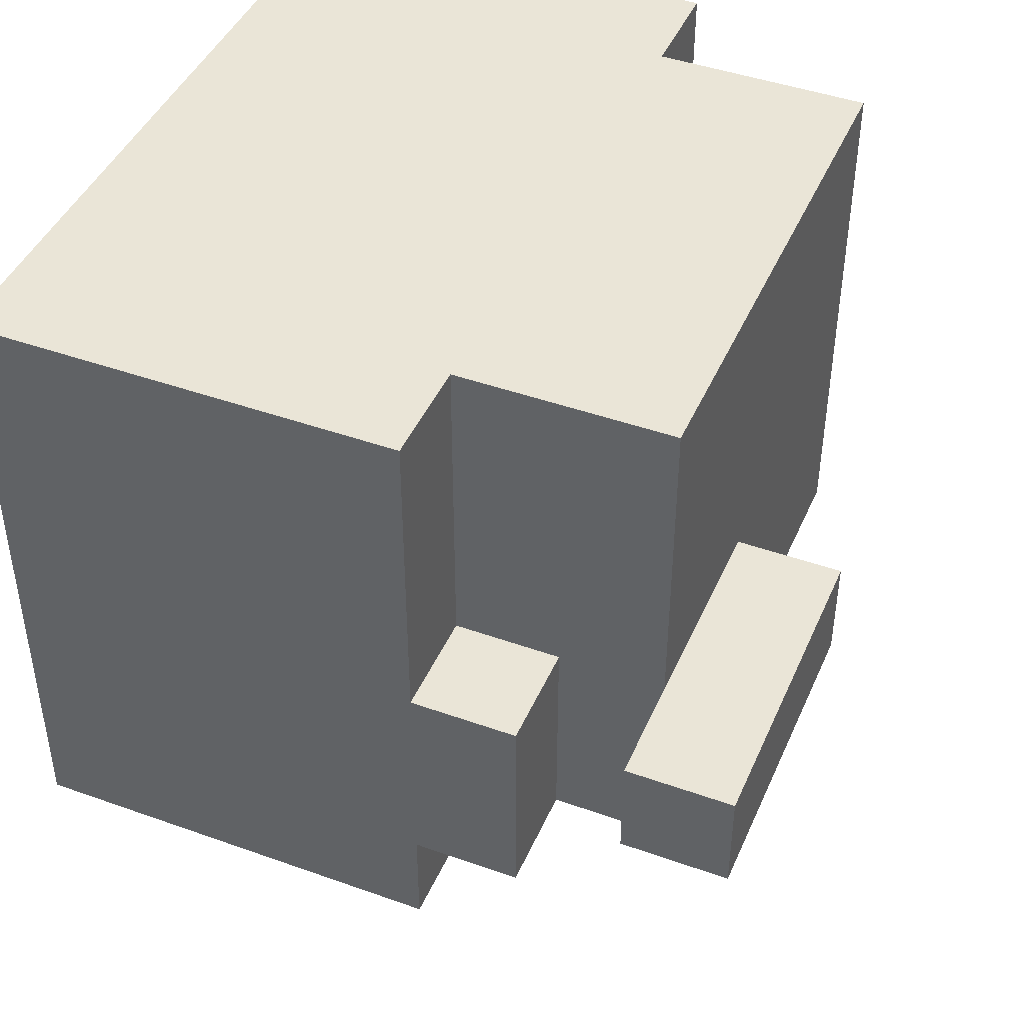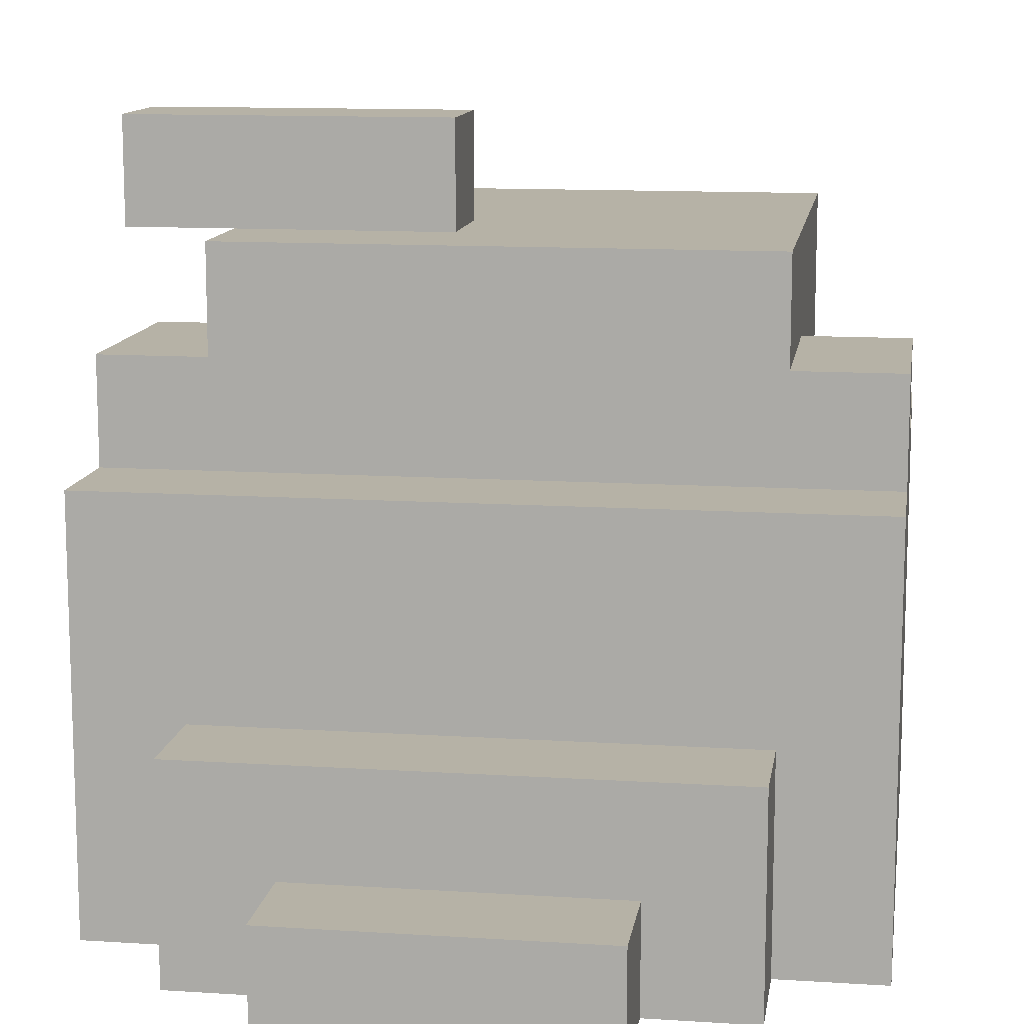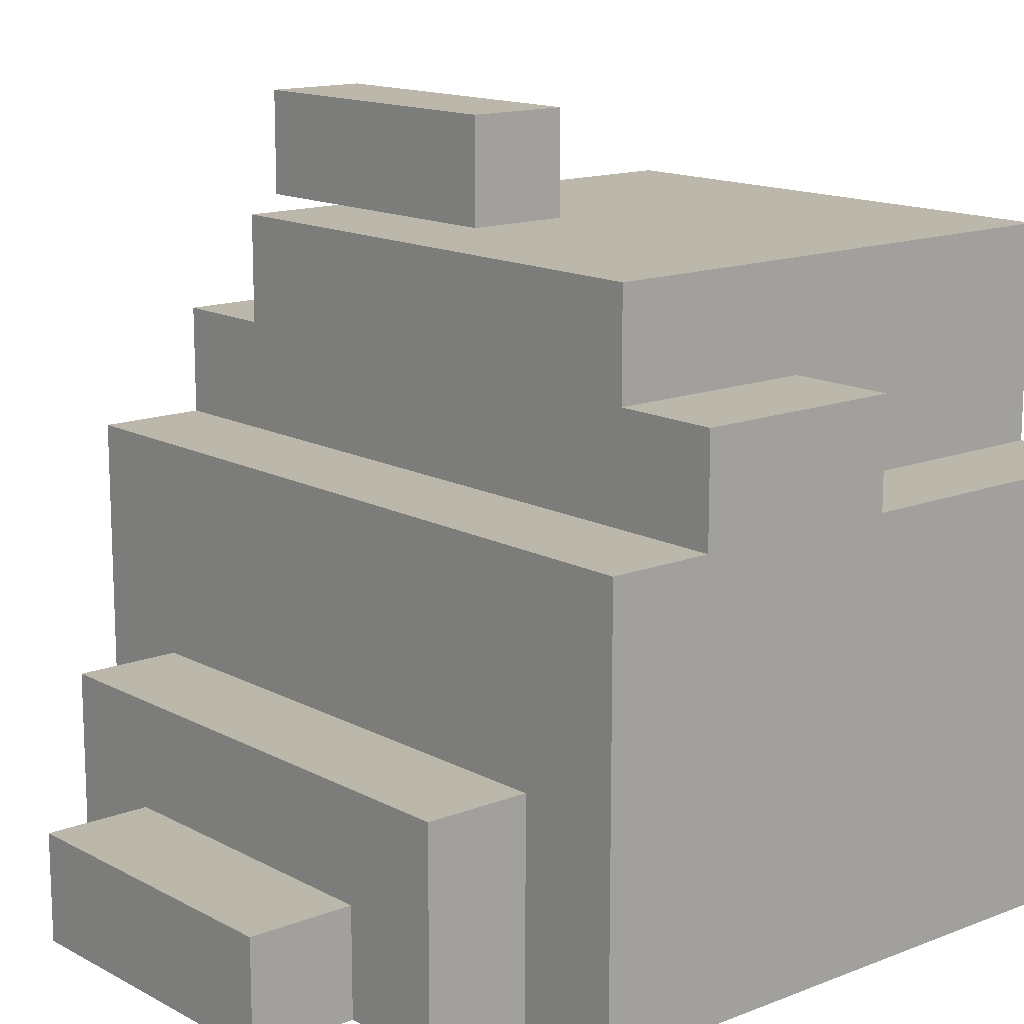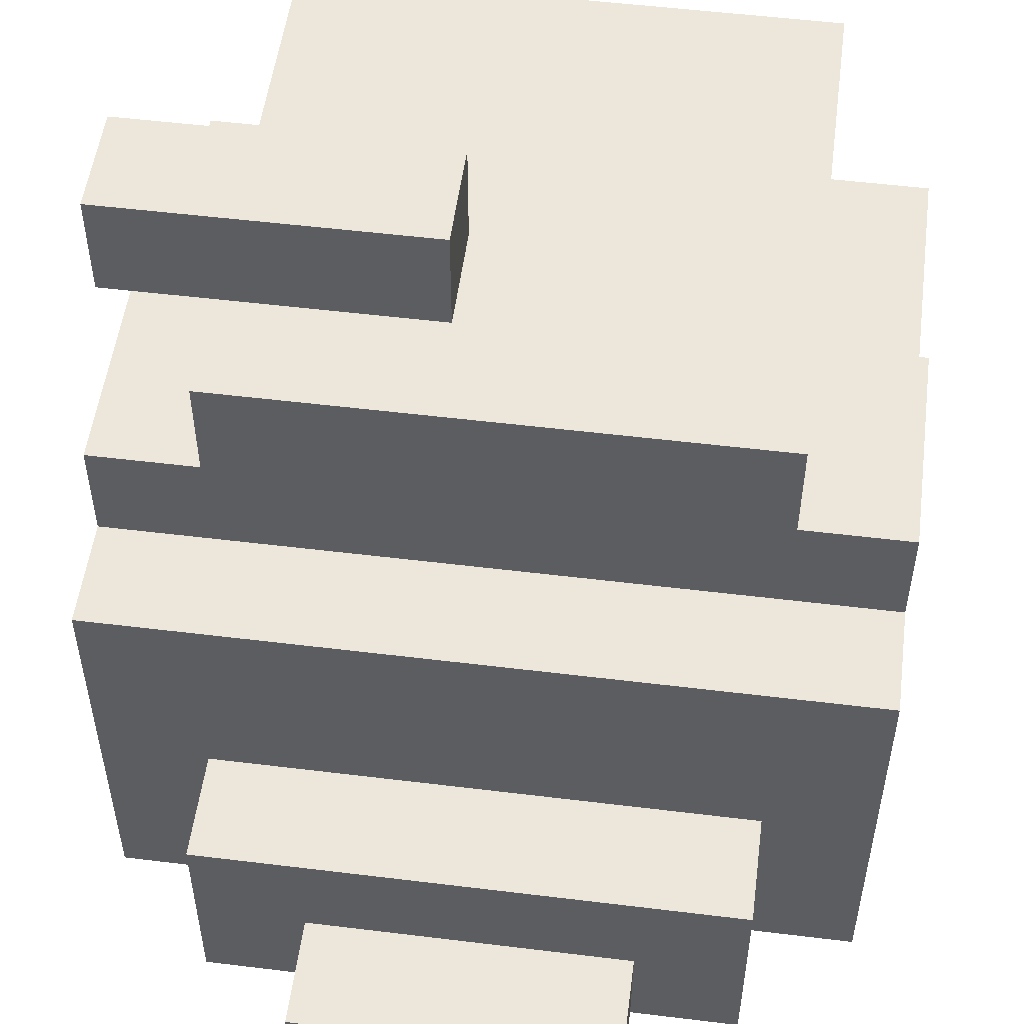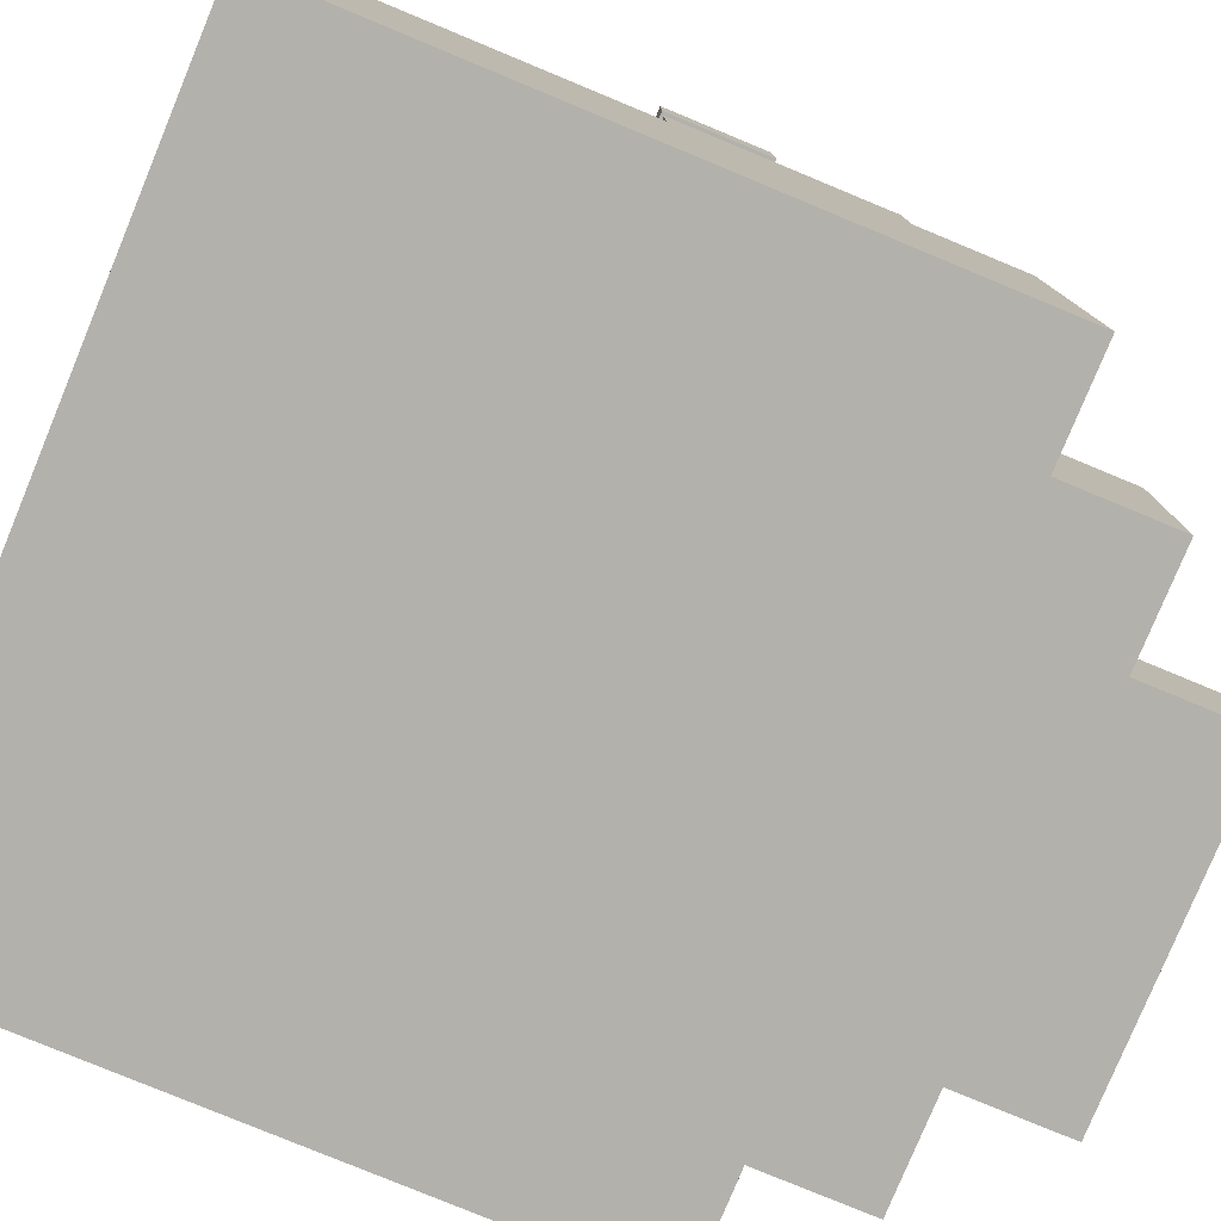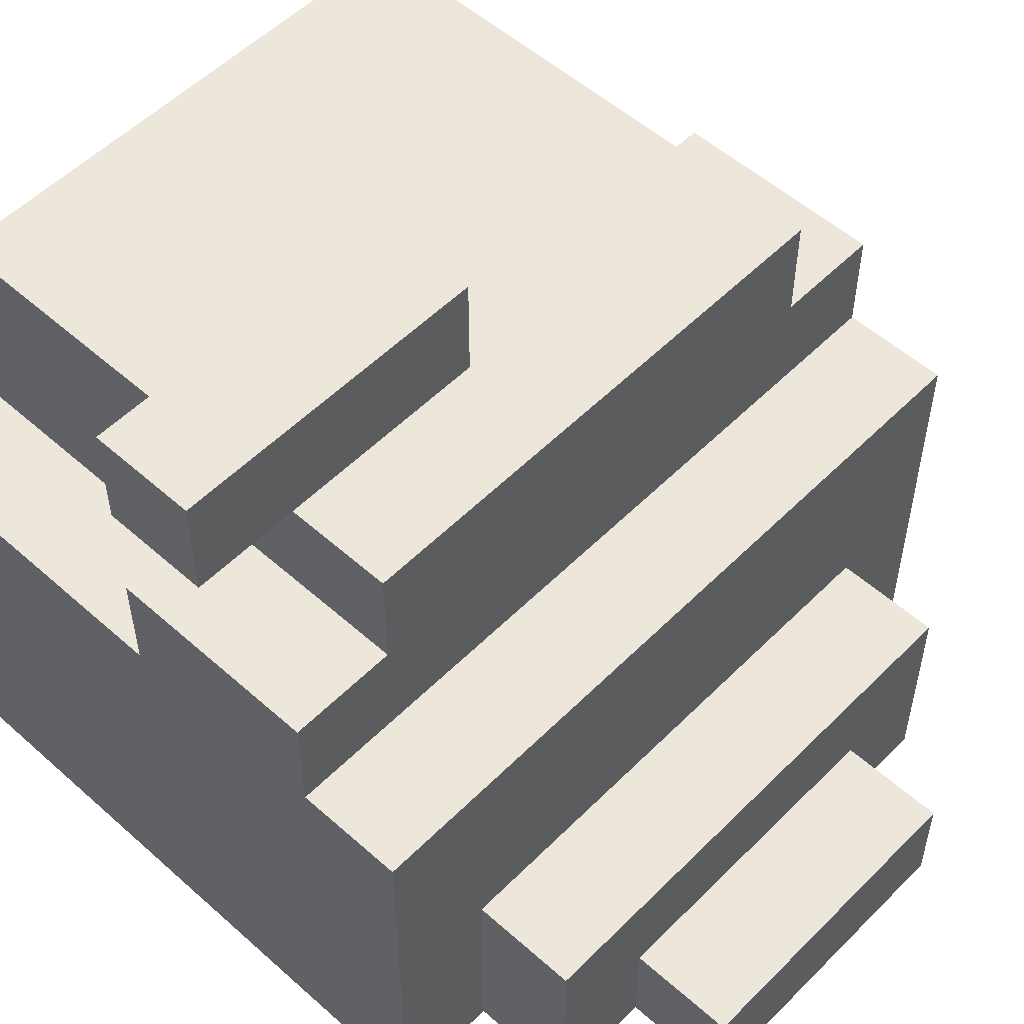
<metadata>
{"format":"obj","ext":"obj","renderer":"f3d","projection":"perspective","resolution":1024,"background":"white","views":[{"elev":44.2,"azim":112.7,"up":"+Z"},{"elev":12.2,"azim":-171.4,"up":"+Y"},{"elev":14.2,"azim":-130.6,"up":"+Y"},{"elev":52.9,"azim":-172.5,"up":"+Y"},{"elev":-79.1,"azim":67.5,"up":"+Y"},{"elev":53.9,"azim":133.4,"up":"+Y"}]}
</metadata>
<code>
v -4 0 4.5
v -4 0 -1.5
v -4 4 4.5
v -4 4 1.5
v -4 4 -0.5
v -4 4 -1.5
v -4 5 1.5
v -4 5 -0.5
v -3 0 -1.5
v -3 0 -2.5
v -3 1 -1.5
v -3 1 -2.5
v -3 2 -1.5
v -3 2 -2.5
v -3 4 4.5
v -3 4 1.5
v -3 5 1.5
v -3 5 -0.5
v -3 6 4.5
v -3 6 -0.5
v -2 0 -2.5
v -2 0 -3.5
v -2 1 -2.5
v -2 1 -3.5
v 0 6 1.5
v 0 6 0.5
v 0 7 1.5
v 0 7 0.5
v 1 0 -2.5
v 1 0 -3.5
v 1 1 -2.5
v 1 1 -3.5
v 2 0 -1.5
v 2 0 -2.5
v 2 1 -1.5
v 2 1 -2.5
v 2 2 -1.5
v 2 2 -2.5
v 2 4 4.5
v 2 4 1.5
v 2 5 1.5
v 2 5 -0.5
v 2 6 4.5
v 2 6 1.5
v 2 6 0.5
v 2 6 -0.5
v 3 0 4.5
v 3 0 -1.5
v 3 4 4.5
v 3 4 1.5
v 3 4 -0.5
v 3 4 -1.5
v 3 5 1.5
v 3 5 -0.5
v 3 6 1.5
v 3 6 0.5
v 3 7 1.5
v 3 7 0.5
v -4 0 4.5
v -4 4 4.5
v -3 3 4.5
v -3 4 4.5
v -3 6 4.5
v -2 3 4.5
v -2 4 4.5
v 1 3 4.5
v 1 4 4.5
v 2 3 4.5
v 2 4 4.5
v 2 6 4.5
v 3 0 4.5
v 3 4 4.5
v -4 4 1.5
v -4 5 1.5
v -3 4 1.5
v -3 5 1.5
v 0 6 1.5
v 0 7 1.5
v 2 4 1.5
v 2 5 1.5
v 2 6 1.5
v 3 4 1.5
v 3 5 1.5
v 3 6 1.5
v 3 7 1.5
v 0 6 0.5
v 0 7 0.5
v 2 6 0.5
v 3 6 0.5
v 3 7 0.5
v -4 4 -0.5
v -4 5 -0.5
v -3 5 -0.5
v -3 6 -0.5
v 2 5 -0.5
v 2 6 -0.5
v 3 4 -0.5
v 3 5 -0.5
v -4 0 -1.5
v -4 4 -1.5
v -3 0 -1.5
v -3 1 -1.5
v -3 2 -1.5
v 2 0 -1.5
v 2 1 -1.5
v 2 2 -1.5
v 3 0 -1.5
v 3 4 -1.5
v -3 0 -2.5
v -3 1 -2.5
v -3 2 -2.5
v -2 0 -2.5
v -2 1 -2.5
v 1 0 -2.5
v 1 1 -2.5
v 2 0 -2.5
v 2 1 -2.5
v 2 2 -2.5
v -2 0 -3.5
v -2 1 -3.5
v 1 0 -3.5
v 1 1 -3.5
v -4 0 4.5
v 3 0 4.5
v -4 0 -1.5
v -3 0 -1.5
v 2 0 -1.5
v 3 0 -1.5
v -3 0 -2.5
v -2 0 -2.5
v 1 0 -2.5
v 2 0 -2.5
v -2 0 -3.5
v 1 0 -3.5
v 2 6 1.5
v 3 6 1.5
v 2 6 0.5
v 3 6 0.5
v -2 1 -2.5
v 1 1 -2.5
v -2 1 -3.5
v 1 1 -3.5
v -3 2 -1.5
v 2 2 -1.5
v -3 2 -2.5
v 2 2 -2.5
v -4 4 4.5
v -3 4 4.5
v 2 4 4.5
v 3 4 4.5
v -4 4 1.5
v -3 4 1.5
v 2 4 1.5
v 3 4 1.5
v -4 4 -0.5
v 3 4 -0.5
v -4 4 -1.5
v 3 4 -1.5
v -4 5 1.5
v -3 5 1.5
v 2 5 1.5
v 3 5 1.5
v -4 5 -0.5
v -3 5 -0.5
v 2 5 -0.5
v 3 5 -0.5
v -3 6 4.5
v 2 6 4.5
v 0 6 1.5
v 2 6 1.5
v 0 6 0.5
v 2 6 0.5
v -3 6 -0.5
v 2 6 -0.5
v 0 7 1.5
v 3 7 1.5
v 0 7 0.5
v 3 7 0.5
f 3 2 1
f 4 2 3
f 5 2 4
f 6 2 5
f 7 5 4
f 8 5 7
f 11 10 9
f 12 10 11
f 13 12 11
f 14 12 13
f 17 16 15
f 19 17 15
f 19 18 17
f 20 18 19
f 23 22 21
f 24 22 23
f 27 26 25
f 28 26 27
f 29 30 31
f 31 30 32
f 33 34 35
f 35 34 36
f 35 36 37
f 37 36 38
f 39 40 41
f 39 41 43
f 41 42 43
f 43 42 44
f 44 42 45
f 45 42 46
f 47 48 49
f 49 48 50
f 50 48 51
f 51 48 52
f 50 51 53
f 53 51 54
f 55 56 57
f 57 56 58
f 61 60 59
f 62 60 61
f 64 61 59
f 64 62 61
f 65 63 62
f 65 62 64
f 66 64 59
f 66 65 64
f 67 63 65
f 67 65 66
f 68 66 59
f 68 67 66
f 69 63 67
f 69 67 68
f 70 63 69
f 71 68 59
f 71 69 68
f 72 69 71
f 75 74 73
f 76 74 75
f 81 78 77
f 82 80 79
f 83 80 82
f 84 78 81
f 85 78 84
f 86 87 88
f 88 87 89
f 89 87 90
f 91 92 93
f 91 93 95
f 93 94 95
f 95 94 96
f 91 95 97
f 97 95 98
f 99 100 101
f 101 100 102
f 102 100 103
f 103 100 106
f 104 105 107
f 105 106 107
f 106 100 108
f 107 106 108
f 109 110 112
f 110 111 113
f 112 110 113
f 113 111 115
f 114 115 116
f 115 111 117
f 116 115 117
f 117 111 118
f 119 120 121
f 121 120 122
f 125 124 123
f 126 124 125
f 127 124 126
f 128 124 127
f 129 127 126
f 130 127 129
f 131 127 130
f 132 127 131
f 133 131 130
f 134 131 133
f 137 136 135
f 138 136 137
f 139 140 141
f 141 140 142
f 143 144 145
f 145 144 146
f 147 148 151
f 151 148 152
f 149 150 153
f 153 150 154
f 155 156 157
f 157 156 158
f 159 160 163
f 163 160 164
f 161 162 165
f 165 162 166
f 167 168 169
f 169 168 170
f 167 169 171
f 167 171 173
f 171 172 173
f 173 172 174
f 175 176 177
f 177 176 178

</code>
